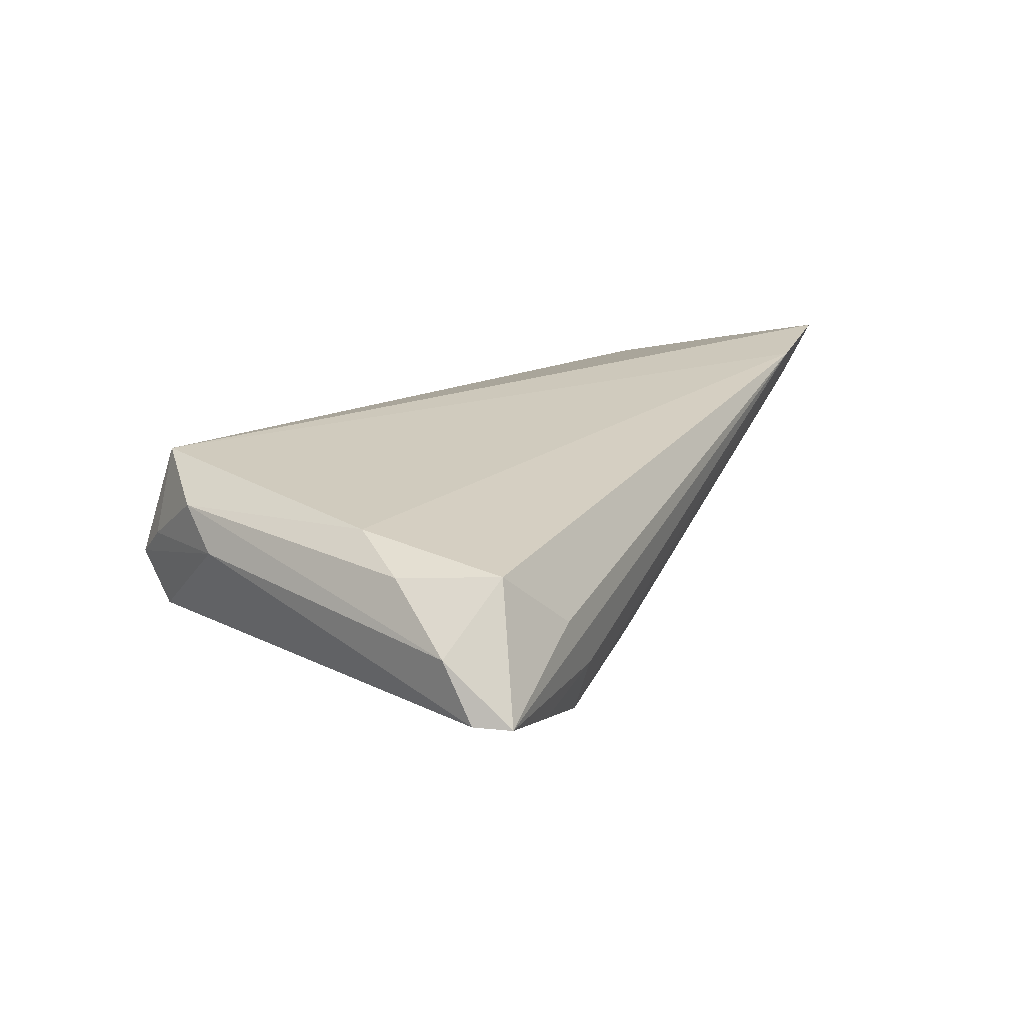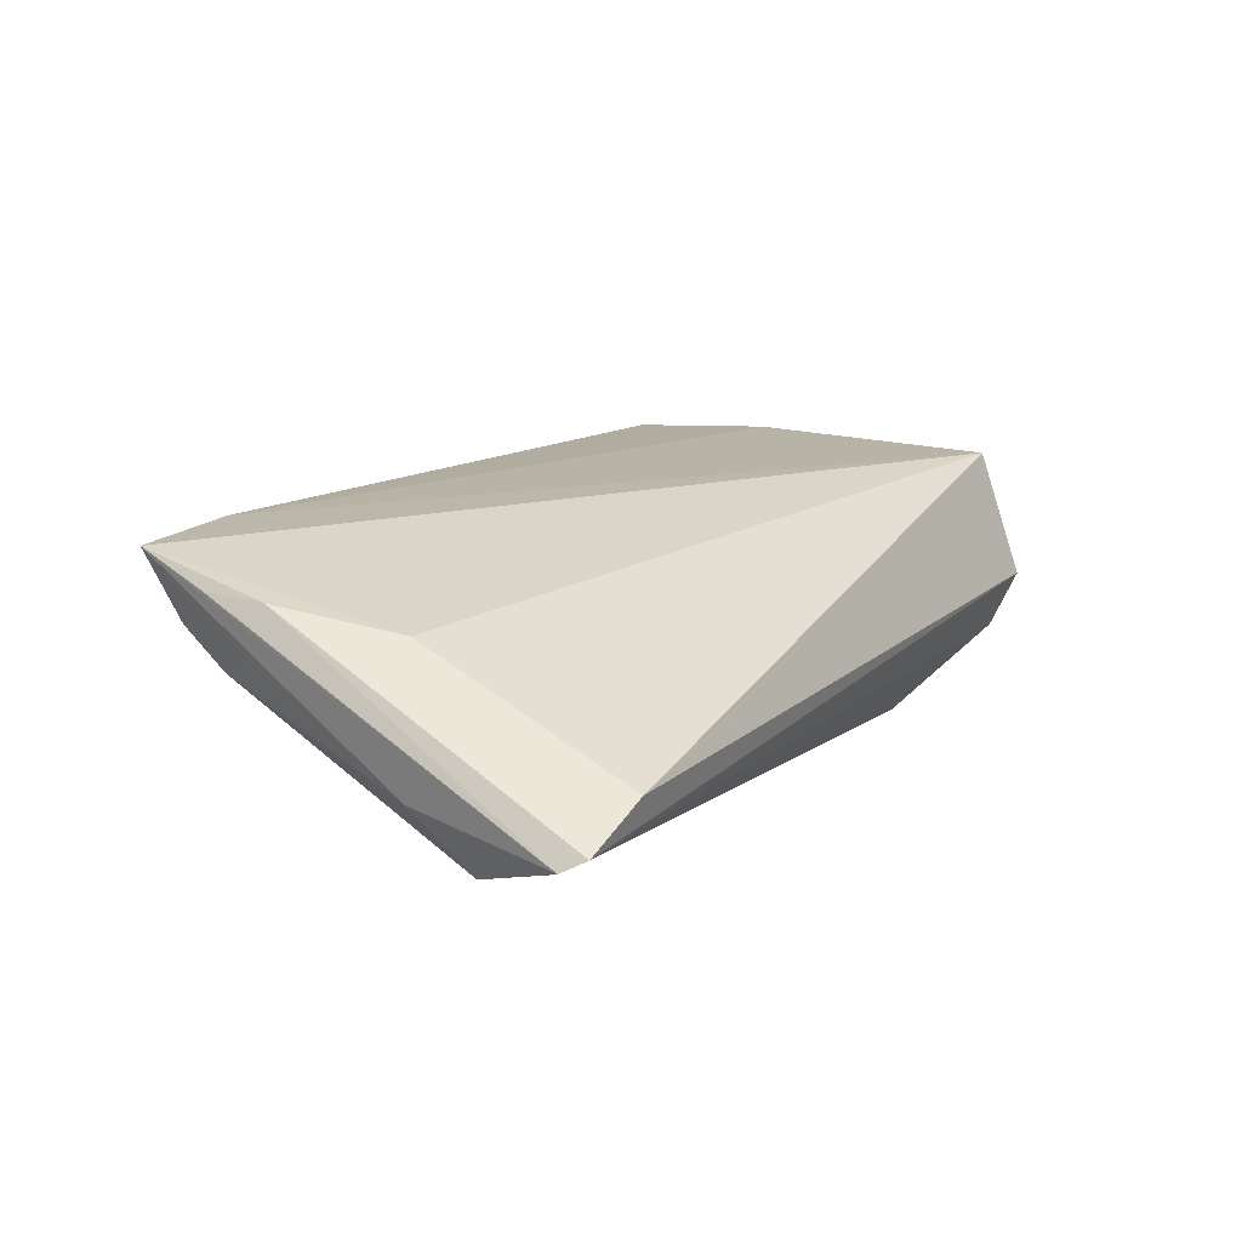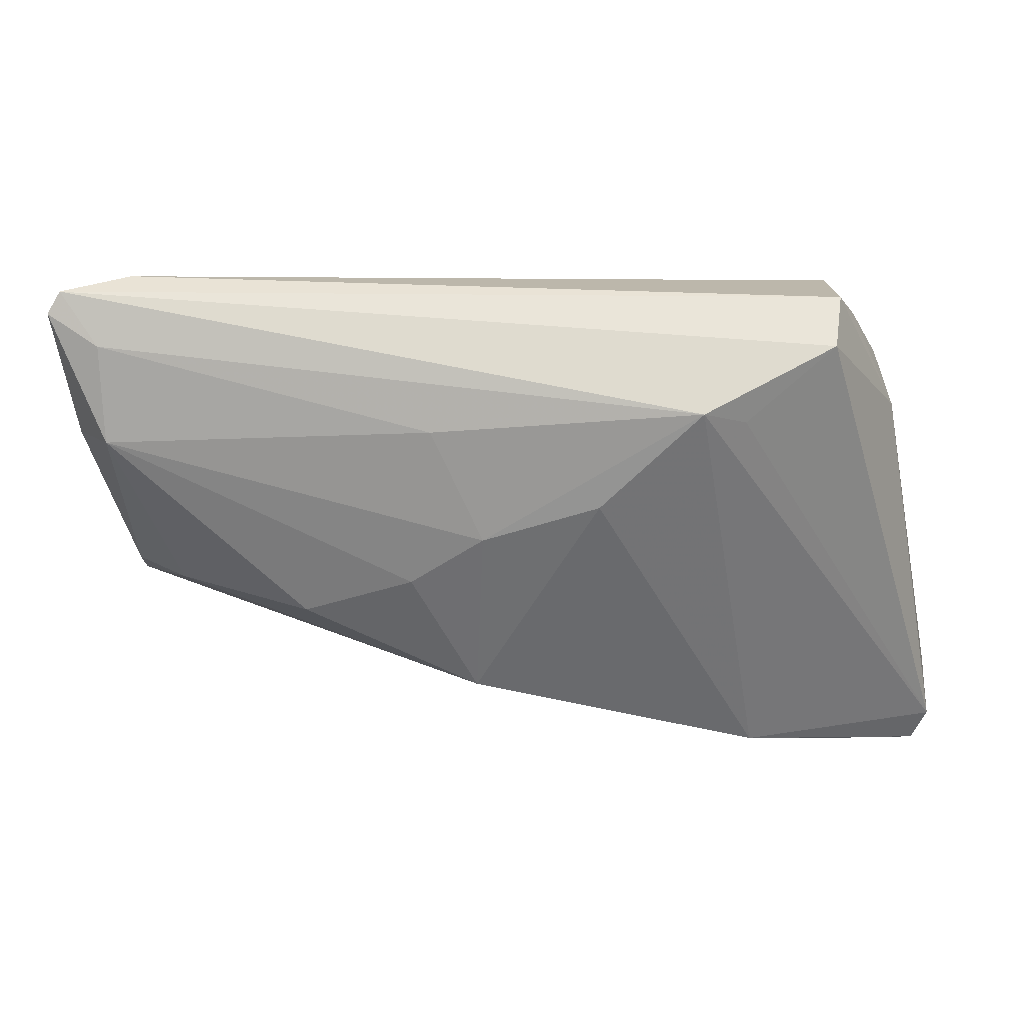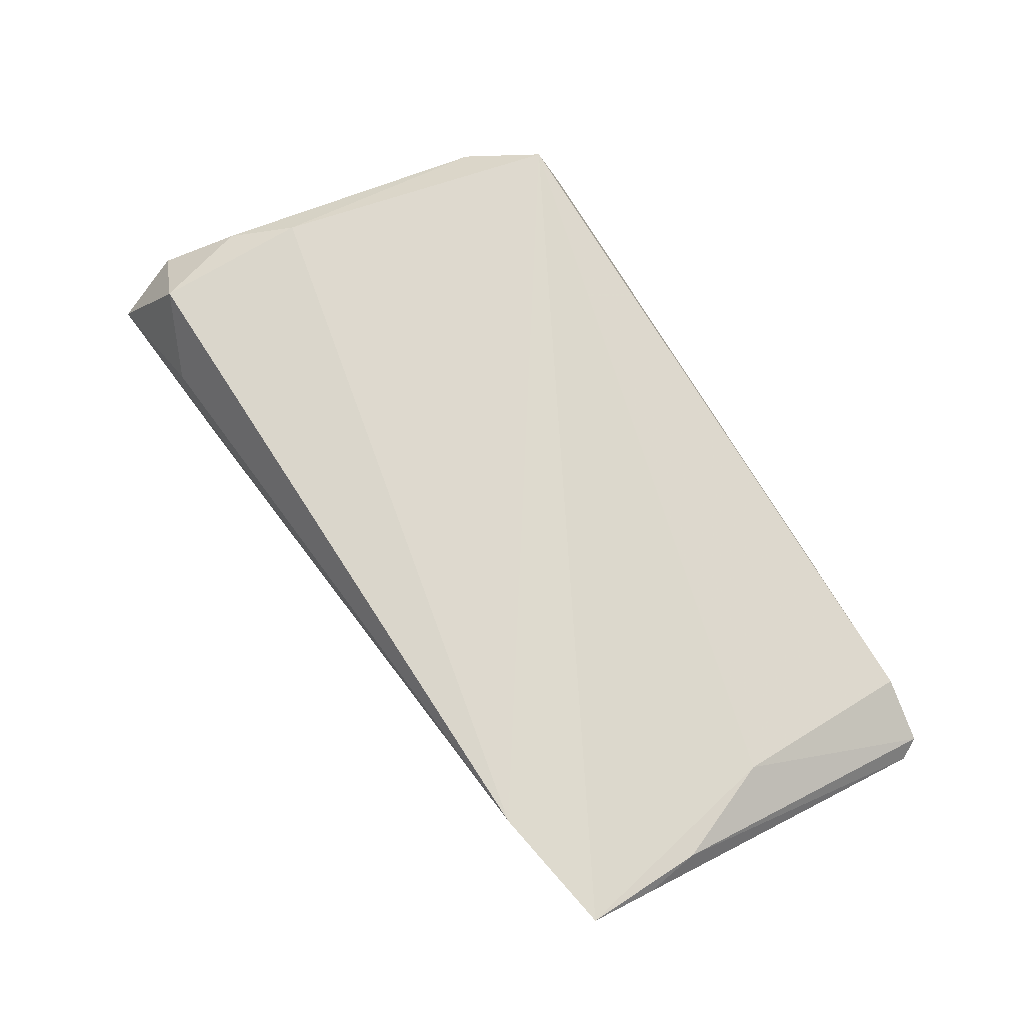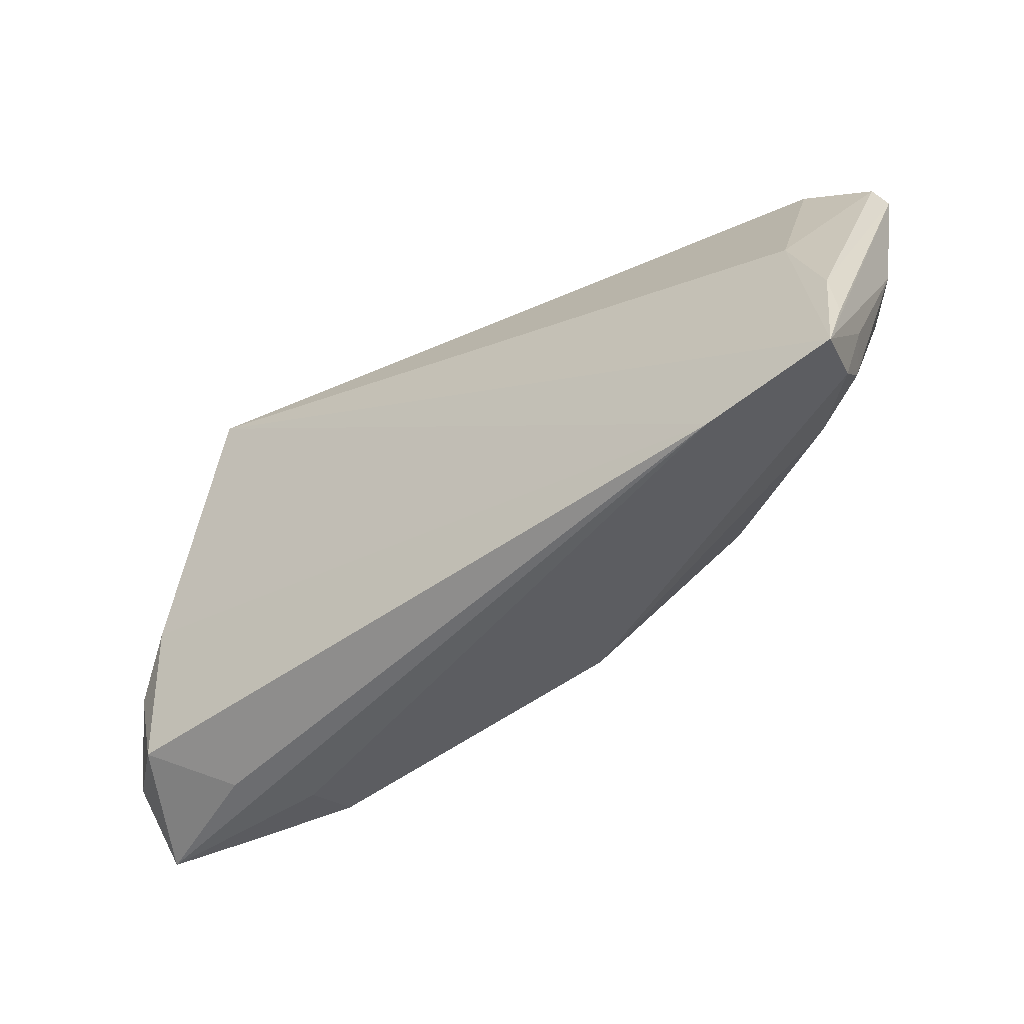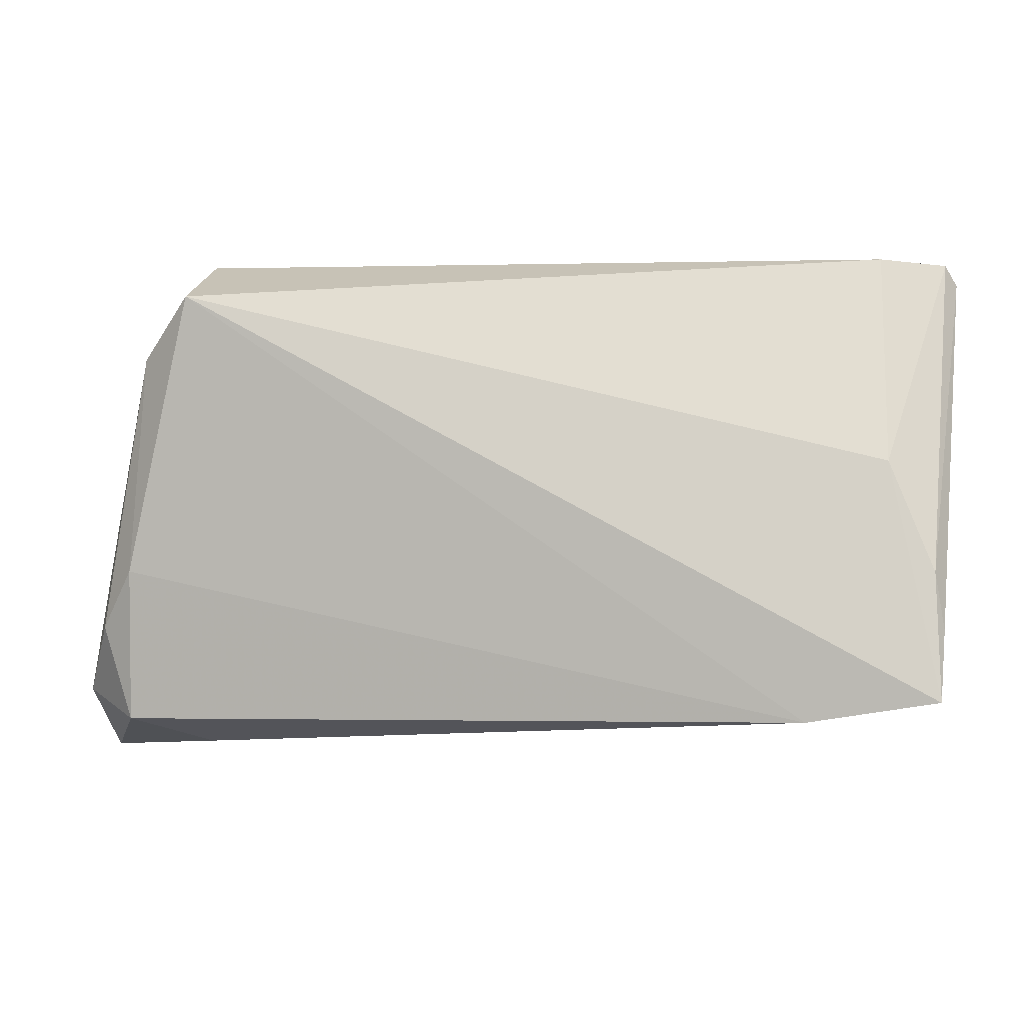
<metadata>
{"format":"obj","ext":"obj","renderer":"f3d","projection":"perspective","resolution":1024,"background":"white","views":[{"elev":21.9,"azim":-59.7,"up":"+Z"},{"elev":14.2,"azim":122.3,"up":"+Z"},{"elev":31.8,"azim":-173.5,"up":"+Y"},{"elev":71.2,"azim":59.0,"up":"+Z"},{"elev":-45.9,"azim":37.0,"up":"+Y"},{"elev":2.4,"azim":12.0,"up":"+Y"}]}
</metadata>
<code>
v 0.02545 -0.006895 -0.01631
v -0.04357 0.02918 0.00629
v 0.05734 0.03282 -0.006128
v 0.0543 -0.01396 0.004203
v 0.04622 -0.01277 -0.001782
v -0.05346 -0.01551 0.01344
v 0.002911 -0.01762 -0.01574
v -0.04145 0.03352 0.002005
v 0.05882 0.03027 -0.007544
v -0.04992 0.01521 0.008532
v 0.04905 0.03352 -0.002069
v -0.0401 0.02865 0.01722
v -0.04584 -0.03159 -0.004085
v 0.05051 0.007322 0.01021
v 0.05199 0.02709 -0.009747
v 0.04077 -0.02507 0.01722
v 0.05512 -0.01874 0.008942
v 0.008687 0.01984 -0.01425
v -0.0493 -0.0276 0.01466
v -0.01289 0.01131 -0.01596
v 0.05757 -0.01361 0.0136
v 0.05653 -0.01012 0.006583
v -0.0253 0.02418 -0.01356
v -0.03405 -0.02895 -0.008832
v 0.05638 -0.00644 0.013
v -0.03424 -0.03117 -0.001732
v -0.05811 -0.02483 0.007094
v 0.05747 0.01149 -0.004605
v -0.04108 0.0302 -0.005105
v -0.05882 -0.02914 9.553e-05
v 0.05728 -0.0221 0.01722
v -0.04725 0.02048 0.01321
v 0.05046 -0.01411 0.001969
v -0.04069 -0.03161 0.006449
v 0.001786 0.006126 -0.0171
v -0.0487 -0.007694 0.01623
v -0.0305 0.02204 -0.01111
v -0.05704 -0.03352 7.6e-07
v 0.05101 0.0153 -0.0136
v 0.01116 -0.0008349 -0.01722
f 14 12 31
f 27 19 6
f 31 12 16
f 25 14 31
f 3 14 25
f 11 14 3
f 12 14 11
f 36 6 19
f 36 16 12
f 19 16 36
f 34 16 19
f 31 16 24
f 16 26 24
f 12 11 8
f 8 11 3
f 21 25 31
f 9 28 39
f 9 15 3
f 39 15 9
f 3 25 9
f 25 21 9
f 31 28 9
f 9 21 31
f 7 5 17
f 31 24 17
f 17 24 7
f 1 5 7
f 39 5 1
f 20 35 7
f 7 24 20
f 27 10 30
f 32 36 12
f 6 36 32
f 27 6 32
f 32 10 27
f 29 8 3
f 37 30 29
f 10 8 29
f 29 30 10
f 22 28 31
f 31 17 22
f 39 28 4
f 4 5 39
f 28 22 4
f 4 22 17
f 40 35 39
f 39 1 40
f 7 35 40
f 40 1 7
f 35 20 23
f 3 15 23
f 23 20 24
f 23 29 3
f 37 29 23
f 23 30 37
f 24 30 23
f 38 19 27
f 27 30 38
f 38 34 19
f 38 26 16
f 16 34 38
f 38 30 24
f 2 8 10
f 10 32 2
f 12 8 2
f 2 32 12
f 33 17 5
f 5 4 33
f 33 4 17
f 18 23 15
f 18 15 39
f 35 23 18
f 39 35 18
f 13 24 26
f 26 38 13
f 13 38 24

</code>
